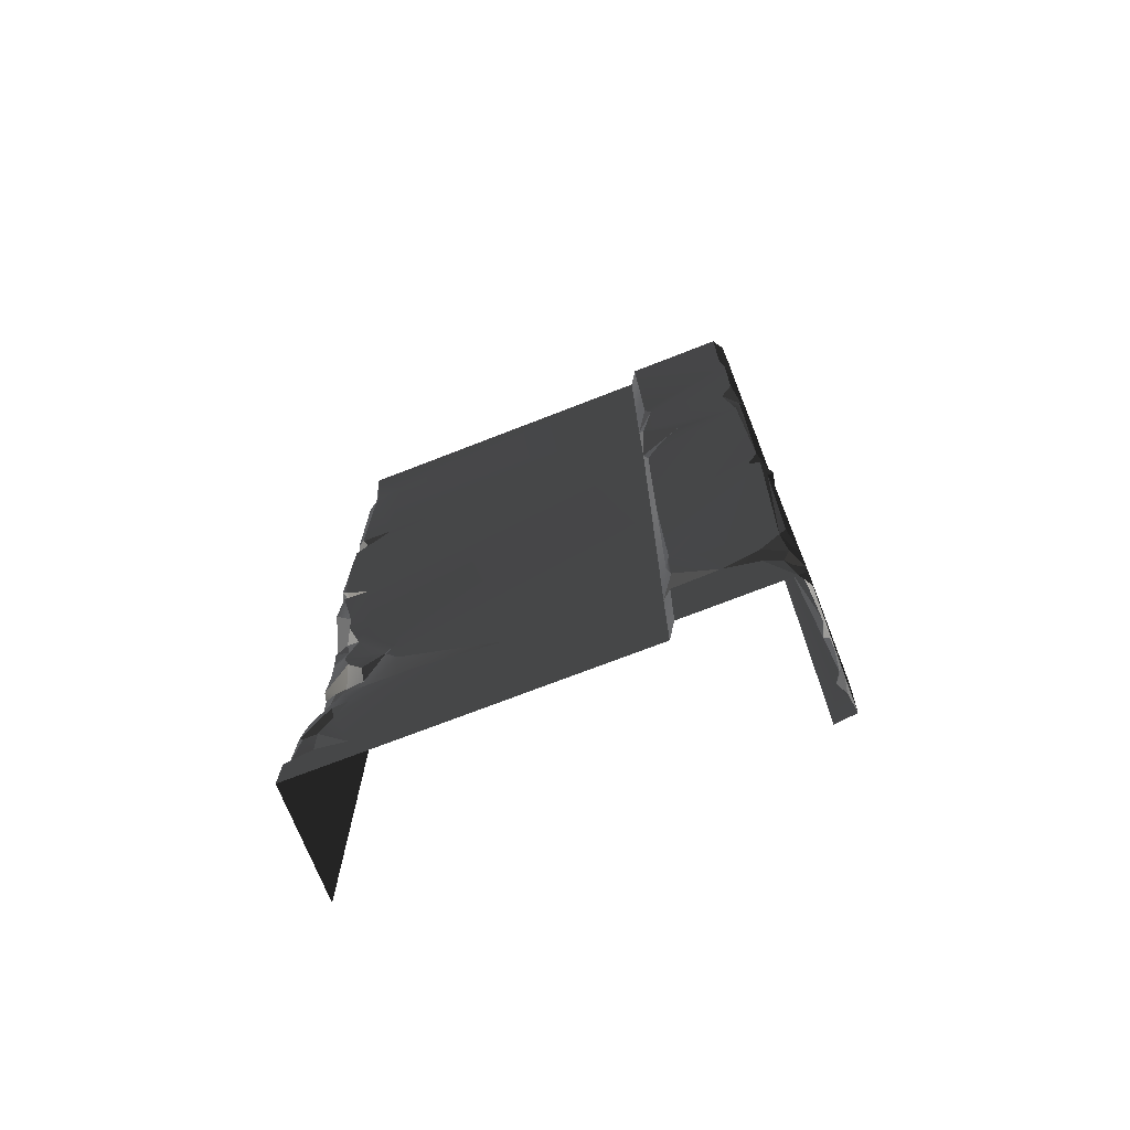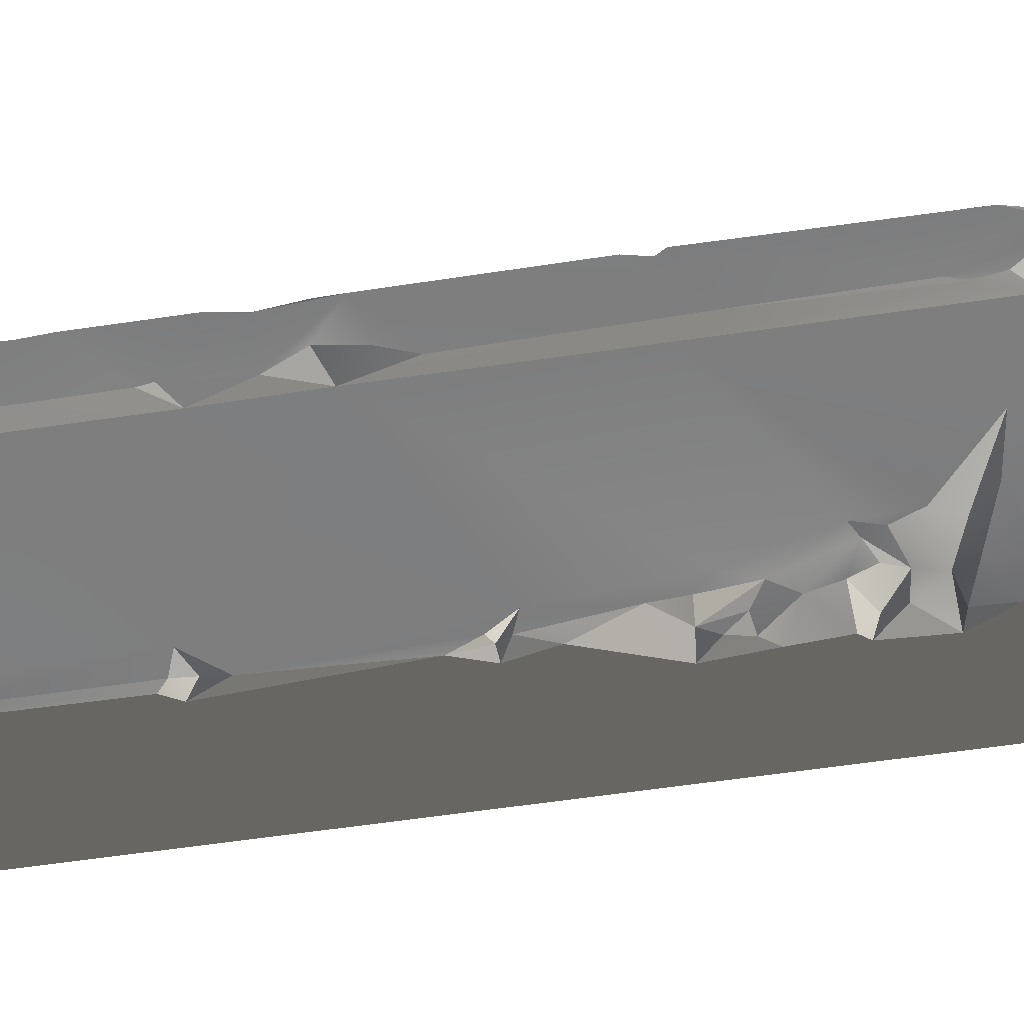
<metadata>
{"format":"obj","ext":"obj","renderer":"f3d","projection":"perspective","resolution":1024,"background":"white","views":[{"elev":-72.1,"azim":-68.7,"up":"+Y"},{"elev":-59.4,"azim":-81.3,"up":"+Z"}]}
</metadata>
<code>
v -0.4735 -2.159 -6.508e-06
v -0.4974 -2.371 0.1025
v -0.3655 -2.478 -7.187e-06
v -0.4285 -2.487 0.07087
v 1.907e-06 -1.907e-06 -1.907e-06
v -0.4873 -0.5084 -2.99e-06
v -0.4459 -1.195 -4.453e-06
v -0.4802 -1.128 -4.31e-06
v -0.44 -1.996 -6.159e-06
v -0.4847 -1.861 -5.872e-06
v -0.4561 -0.3308 -2.612e-06
v -0.5001 -1.461e-06 -1.907e-06
v -0.3655 -2.478 -7.187e-06
v -0.4735 -2.159 -6.508e-06
v 1.43e-06 -3.301 -8.464e-06
v -0.3823 -2.698 -7.655e-06
v -0.3675 -2.921 -8.13e-06
v -0.3936 -2.885 -8.054e-06
v -0.3565 -3.144 -8.129e-06
v -0.4257 -3.301 -8.464e-06
v -0.4538 -3.506 -8.9e-06
v -0.4642 -3.748 -9.416e-06
v 2.151e-06 -4 -9.953e-06
v -0.497 -3.828 -9.585e-06
v -0.5001 -4 -9.953e-06
v -0.3675 -2.921 -8.13e-06
v -0.4165 -3.025 0.075
v -0.3565 -3.144 -8.129e-06
v -0.4844 -3.605 0.04245
v -0.4642 -3.748 -9.416e-06
v -0.4538 -3.506 -8.9e-06
v -0.5004 -1.157 0.03333
v -0.4802 -1.128 -4.31e-06
v -0.5018 -0.4846 0.03228
v -0.4873 -0.5084 -2.99e-06
v -0.4792 -0.3628 0.02083
v -0.4561 -0.3308 -2.612e-06
v -0.5001 -1.461e-06 -1.907e-06
v -0.5001 -4 -9.953e-06
v -0.497 -3.828 -9.585e-06
v -0.4993 -3.793 0.1197
v -0.4991 -3.838 0.2583
v -0.5001 -4 1.477
v -0.4996 -3.379 0.8397
v -0.4991 -3.571 1.476
v -0.4992 -2.503 1.479
v -0.5015 -3.113 0.3866
v -0.4968 -2.903 0.3736
v -0.5014 -2.55 0.2137
v -0.4824 -2.676 0.1661
v -0.5009 -1.515 1.482
v -0.5003 -2.053 0.1513
v -0.4977 -1.324 0.01385
v -0.4996 -1.158 0.1785
v -0.4986 -1.063 1.478
v -0.5001 -0.3636 0.1574
v -0.5001 -4.607e-06 1.477
v -0.5001 -1.461e-06 -1.907e-06
v -0.5042 -1.964 0.04403
v -0.4847 -1.861 -5.872e-06
v -0.4792 -0.3628 0.02083
v -0.5018 -0.4846 0.03228
v -0.5004 -1.157 0.03333
v -0.4974 -2.371 0.1025
v -0.4991 -2.034 0.03411
v -0.4638 -2.765 0.1045
v -0.4775 -2.932 0.3123
v -0.471 -2.878 0.1359
v -0.4654 -2.968 0.2017
v -0.4969 -3.002 0.3249
v -0.4989 -2.492 0.1113
v -0.3675 -2.921 -8.13e-06
v -0.3936 -2.885 -8.054e-06
v -0.3809 -2.952 0.09836
v -0.471 -2.878 0.1359
v -0.4459 -1.195 -4.453e-06
v -0.4977 -1.324 0.01385
v -0.4847 -1.861 -5.872e-06
v -0.4747 -1.987 0.0391
v -0.44 -1.996 -6.159e-06
v -0.4847 -1.861 -5.872e-06
v -0.44 -1.996 -6.159e-06
v -0.4991 -2.034 0.03411
v -0.4735 -2.159 -6.508e-06
v -0.3823 -2.698 -7.655e-06
v -0.4638 -2.765 0.1045
v -0.3936 -2.885 -8.054e-06
v -0.4111 -2.639 0.01968
v -0.471 -2.878 0.1359
v -0.4111 -2.639 0.01968
v -0.3823 -2.698 -7.655e-06
v -0.3655 -2.478 -7.187e-06
v -0.4256 -2.555 0.02201
v -0.4802 -1.128 -4.31e-06
v -0.5004 -1.157 0.03333
v -0.4459 -1.195 -4.453e-06
v -0.4747 -1.229 0.06481
v -0.4096 -3.165 0.03166
v -0.4257 -3.301 -8.464e-06
v -0.3565 -3.144 -8.129e-06
v -0.497 -3.828 -9.585e-06
v -0.4642 -3.748 -9.416e-06
v -0.4993 -3.793 0.1197
v -0.4732 -3.737 0.09711
v -0.4257 -3.301 -8.464e-06
v -0.4802 -3.439 0.08451
v -0.4538 -3.506 -8.9e-06
v -0.4695 -3.335 0.1204
v -0.4715 -3.218 0.1544
v -0.4096 -3.165 0.03166
v -0.4809 -3.356 0.1971
v -0.5012 -3.313 0.4688
v -0.5006 -3.531 0.1674
v -0.4893 -3.618 0.1062
v -0.01912 -1.397 2
v -0.07133 -1.841 2
v -0.5136 -1.343 2
v -0.3196 -2.352 1.996
v -0.002051 -1.835 1.982
v -0.3163 -1.253 2
v -0.4898 -2.404 2
v -0.474 -2.485 1.979
v -0.5216 -1.287 1.986
v -0.4989 -0.8353 1.999
v -0.1216 -0.8485 2.001
v -0.01446 -1.184 1.999
v -0.452 -0.5495 1.998
v -0.5079 -0.3898 2.001
v -0.08795 -0.5467 1.997
v -0.5106 -5.629e-06 1.999
v -0.0981 -0.3374 2
v -0.03561 -0.2417 2.005
v -0.0112 -6.058e-06 1.993
v -0.04551 -0.7466 1.992
v -0.003599 -0.8174 1.989
v -0.00017 -1.039 1.944
v -0.004322 -0.6878 1.992
v -0.03793 -0.9958 1.975
v -0.5206 -0.5655 1.999
v -0.05869 -1.24 2
v -0.05085 -3.643 2.002
v -0.4587 -3.514 2.001
v -0.4755 -2.625 1.999
v -0.08846 -3.193 1.999
v -0.5499 -3.447 1.98
v -0.3205 -3.668 1.987
v -0.0501 -3.844 2
v -0.5381 -2.66 1.987
v -0.4877 -3.789 2.002
v -0.5106 -4 1.999
v -0.0288 -3.292 2.001
v -0.446 -3.619 2.003
v -0.2621 -2.74 1.999
v -0.01557 -3.079 1.996
v -0.04186 -2.399 2
v -0.4458 -2.554 1.987
v -0.3196 -2.352 1.996
v -0.474 -2.485 1.979
v -0.5598 -2.516 1.977
v -0.0112 -4 1.993
v -0.4343 -3.675 1.98
v -0.5579 -0.6296 1.977
v -0.5603 -1.084 1.97
v -0.5542 -0.9803 1.563
v -0.5625 -1.228 1.915
v -0.5564 -1.297 1.513
v -0.5635 -1.537 1.958
v -0.5467 -1.436 1.676
v -0.5619 -1.627 1.594
v -0.5507 -1.78 1.514
v -0.5629 -2.648 1.517
v -0.5588 -2.369 1.974
v -0.5588 -2.473 1.928
v -0.5598 -2.516 1.977
v -0.5618 -3.297 1.534
v -0.562 -3.505 1.952
v -0.5631 -3.602 1.867
v -0.5588 -3.643 1.717
v -0.5568 -3.484 1.532
v -0.5477 -3.374 1.514
v -0.5614 -4 1.517
v -0.5574 -3.651 1.519
v -0.5612 -3.721 1.864
v -0.5624 -4 1.966
v -0.5629 -2.648 1.517
v -0.5618 -3.297 1.534
v 1.197e-06 -4 1.9
v -8.473e-05 -2.333 1.939
v -6.675e-05 -0.2226 1.9
v -0.00017 -1.039 1.944
v 2.003e-06 -0.7721 1.942
v -0.0001476 -3.665 1.956
v -0.001518 -3.195 1.969
v -0.0112 -4 1.993
v -0.002051 -1.835 1.982
v -0.00142 -1.273 1.979
v -0.003651 -0.5235 1.954
v -0.01888 -0.2846 1.966
v -0.004322 -0.6878 1.992
v -0.003599 -0.8174 1.989
v -0.0009907 -3.783 1.982
v -0.0003594 -3.559 1.982
v -0.002395 -2.137 1.994
v -0.01557 -3.079 1.996
v -0.00333 -2.454 1.99
v -0.03561 -0.2417 2.005
v -0.000262 -0.188 1.976
v -0.5614 -6.077e-06 1.517
v -0.5593 -0.5079 1.96
v -0.5588 -0.9242 1.535
v -0.5624 -7.024e-06 1.966
v -0.4974 -2.371 0.1025
v -0.4735 -2.159 -6.508e-06
v -0.4991 -2.034 0.03411
v -0.4715 -3.218 0.1544
v -0.4668 -3.216 0.3753
v -0.5012 -3.313 0.4688
v -0.4198 -3.145 0.1923
v -0.4096 -3.165 0.03166
v -0.4996 -3.379 0.8397
v -0.4198 -3.145 0.1923
v -0.4096 -3.165 0.03166
v -0.3565 -3.144 -8.129e-06
v -0.5624 -4 1.966
v -0.5344 -3.73 1.938
v -0.4877 -3.789 2.002
v -0.5506 -1.427 1.981
v -0.4898 -2.404 2
v -0.5588 -2.369 1.974
v -0.5136 -1.343 2
v -0.5598 -2.516 1.977
v -0.5381 -2.66 1.987
v -0.562 -3.505 1.952
v -0.51 -2.562 2.013
v -0.5568 -3.484 1.532
v -0.5588 -3.643 1.717
v -0.4991 -3.571 1.476
v -0.4992 -2.503 1.479
v -0.5477 -3.374 1.514
v -0.4991 -3.571 1.476
v -0.5629 -2.648 1.517
v -0.5507 -1.78 1.514
v -0.5009 -1.515 1.482
v -0.5568 -3.484 1.532
v -0.4986 -1.063 1.478
v -0.5564 -1.297 1.513
v -0.4844 -3.605 0.04245
v -0.4538 -3.506 -8.9e-06
v -0.4406 -3.518 0.08331
v -0.4893 -3.618 0.1062
v -0.5006 -3.531 0.1674
v -0.4445 -3.433 0.1305
v -0.4809 -3.356 0.1971
v -0.4406 -3.518 0.08331
v -0.4893 -3.618 0.1062
v -0.4996 -3.379 0.8397
v -0.4668 -3.216 0.3753
v -0.5015 -3.113 0.3866
v -0.4198 -3.145 0.1923
v -0.4969 -3.002 0.3249
v -0.4336 -3.045 0.2065
v -0.4165 -3.025 0.075
v -0.3565 -3.144 -8.129e-06
v -0.4395 -2.626 0.09708
v -0.4824 -2.676 0.1661
v -0.4638 -2.765 0.1045
v -0.4111 -2.639 0.01968
v -0.5612 -3.721 1.864
v -0.5344 -3.73 1.938
v -0.5624 -4 1.966
v -0.0288 -3.292 2.001
v -0.0003594 -3.559 1.982
v -0.05085 -3.643 2.002
v -0.0009907 -3.783 1.982
v -0.0501 -3.844 2
v -0.0112 -4 1.993
v -0.5603 -1.084 1.97
v -0.4989 -0.8353 1.999
v -0.5216 -1.287 1.986
v -0.5579 -0.6296 1.977
v -0.5206 -0.5655 1.999
v -0.5593 -0.5079 1.96
v -0.4458 -2.554 1.987
v -0.51 -2.562 2.013
v -0.5598 -2.516 1.977
v -0.06123 -2.341 1.983
v -0.04186 -2.399 2
v -0.3196 -2.352 1.996
v -0.4732 -3.737 0.09711
v -0.4642 -3.748 -9.416e-06
v -0.4844 -3.605 0.04245
v -0.4893 -3.618 0.1062
v -0.5631 -3.602 1.867
v -0.562 -3.505 1.952
v -0.5288 -3.622 1.964
v -0.5288 -3.622 1.964
v -0.562 -3.505 1.952
v -0.4587 -3.514 2.001
v -0.446 -3.619 2.003
v -0.0981 -0.3374 2
v -0.003651 -0.5235 1.954
v -0.08795 -0.5467 1.997
v -0.01888 -0.2846 1.966
v -0.004322 -0.6878 1.992
v -0.01446 -1.184 1.999
v -0.1216 -0.8485 2.001
v -0.03793 -0.9958 1.975
v -0.00017 -1.039 1.944
v -0.5624 -7.024e-06 1.966
v -0.5079 -0.3898 2.001
v -0.5593 -0.5079 1.96
v -0.5106 -5.629e-06 1.999
v -0.452 -0.5495 1.998
v -0.5619 -1.627 1.594
v -0.5009 -1.515 1.482
v -0.5467 -1.436 1.676
v -0.5507 -1.78 1.514
v -0.000262 -0.188 1.976
v -0.0112 -6.058e-06 1.993
v 1.907e-06 -5.955e-06 1.9
v -6.675e-05 -0.2226 1.9
v -0.01888 -0.2846 1.966
v -0.4747 -1.229 0.06481
v -0.4977 -1.324 0.01385
v -0.4459 -1.195 -4.453e-06
v -0.5136 -1.343 2
v -0.5506 -1.427 1.981
v -0.5625 -1.228 1.915
v -0.4285 -2.487 0.07087
v -0.4989 -2.492 0.1113
v -0.4824 -2.676 0.1661
v -0.5542 -0.9803 1.563
v -0.5564 -1.297 1.513
v -0.4986 -1.063 1.478
v -0.5001 -4.607e-06 1.477
v -0.5588 -0.9242 1.535
v -0.4986 -1.063 1.478
v -0.5614 -6.077e-06 1.517
v -8.473e-05 -2.333 1.939
v -0.07517 -2.294 2
v -0.002395 -2.137 1.994
v -0.06123 -2.341 1.983
v -0.4654 -2.968 0.2017
v -0.3809 -2.952 0.09836
v -0.471 -2.878 0.1359
v -0.4336 -3.045 0.2065
v -0.4165 -3.025 0.075
v -0.3675 -2.921 -8.13e-06
v -0.3809 -2.952 0.09836
v -0.4336 -3.045 0.2065
v -0.0001476 -3.665 1.956
v -0.0009907 -3.783 1.982
v -0.05085 -3.643 2.002
v -0.5614 -4 1.517
v -0.5001 -4 1.477
v -0.5574 -3.651 1.519
v -0.4991 -3.571 1.476
v -0.04551 -0.7466 1.992
v -0.004322 -0.6878 1.992
v 2.003e-06 -0.7721 1.942
v -0.4285 -2.487 0.07087
v -0.4256 -2.555 0.02201
v -0.3655 -2.478 -7.187e-06
v -0.474 -2.485 1.979
v -0.5588 -2.473 1.928
v -0.4898 -2.404 2
v -0.5588 -2.369 1.974
v -0.446 -3.619 2.003
v -0.4343 -3.675 1.98
v -0.509 -3.672 1.929
v -0.5009 -1.515 1.482
v -0.5564 -1.297 1.513
v -0.5467 -1.436 1.676
v -0.04186 -2.399 2
v -0.06123 -2.341 1.983
v -8.473e-05 -2.333 1.939
v -0.00333 -2.454 1.99
v -0.0112 -6.058e-06 1.993
v -0.000262 -0.188 1.976
v -0.03561 -0.2417 2.005
v -0.5598 -2.516 1.977
v -0.5588 -2.473 1.928
v -0.474 -2.485 1.979
v -0.4445 -3.433 0.1305
v -0.4802 -3.439 0.08451
v -0.4695 -3.335 0.1204
v -0.4406 -3.518 0.08331
v -0.4538 -3.506 -8.9e-06
v -0.4802 -3.439 0.08451
v -0.4406 -3.518 0.08331
v -0.4336 -3.045 0.2065
v -0.4775 -2.932 0.3123
v -0.4969 -3.002 0.3249
v -0.4968 -2.903 0.3736
v -0.4996 -1.158 0.1785
v -0.4977 -1.324 0.01385
v -0.4747 -1.229 0.06481
v -0.0003594 -3.559 1.982
v -0.0288 -3.292 2.001
v -0.001518 -3.195 1.969
v -0.4809 -3.356 0.1971
v -0.4445 -3.433 0.1305
v -0.4695 -3.335 0.1204
v -0.5603 -1.084 1.97
v -0.5216 -1.287 1.986
v -0.5625 -1.228 1.915
v -0.5136 -1.343 2
v -0.4755 -2.625 1.999
v -0.51 -2.562 2.013
v -0.4458 -2.554 1.987
v -0.4343 -3.675 1.98
v -0.4877 -3.789 2.002
v -0.5344 -3.73 1.938
v -0.509 -3.672 1.929
v -0.509 -3.672 1.929
v -0.5612 -3.721 1.864
v -0.5588 -3.643 1.717
v -0.5344 -3.73 1.938
v -0.5631 -3.602 1.867
v -0.5288 -3.622 1.964
v -0.509 -3.672 1.929
v -0.5588 -3.643 1.717
v -0.509 -3.672 1.929
v -0.5288 -3.622 1.964
v -0.446 -3.619 2.003
v -0.4989 -2.492 0.1113
v -0.4285 -2.487 0.07087
v -0.4974 -2.371 0.1025
v -0.4991 -3.838 0.2583
v -0.4732 -3.737 0.09711
v -0.4893 -3.618 0.1062
v -0.5574 -3.651 1.519
v -0.4991 -3.571 1.476
v -0.5588 -3.643 1.717
v -0.452 -0.5495 1.998
v -0.5206 -0.5655 1.999
v -0.5593 -0.5079 1.96
v -0.5042 -1.964 0.04403
v -0.5003 -2.053 0.1513
v -0.4747 -1.987 0.0391
v -0.4847 -1.861 -5.872e-06
v -0.5042 -1.964 0.04403
v -0.4747 -1.987 0.0391
v -0.03561 -0.2417 2.005
v -0.01888 -0.2846 1.966
v -0.0981 -0.3374 2
v -0.04551 -0.7466 1.992
v 2.003e-06 -0.7721 1.942
v -0.003599 -0.8174 1.989
v -0.4747 -1.229 0.06481
v -0.5004 -1.157 0.03333
v -0.4996 -1.158 0.1785
v -0.4877 -3.789 2.002
v -0.5106 -4 1.999
v -0.5624 -4 1.966
v -0.001518 -3.195 1.969
v -0.08846 -3.193 1.999
v -0.01557 -3.079 1.996
v -0.001518 -3.195 1.969
v -0.01557 -3.079 1.996
v -8.473e-05 -2.333 1.939
v -0.3196 -2.352 1.996
v -0.07517 -2.294 2
v -0.06123 -2.341 1.983
v -0.00142 -1.273 1.979
v -0.002051 -1.835 1.982
v -0.01912 -1.397 2
v -0.00142 -1.273 1.979
v -0.01446 -1.184 1.999
v -0.00017 -1.039 1.944
v -0.4395 -2.626 0.09708
v -0.4256 -2.555 0.02201
v -0.4285 -2.487 0.07087
v -0.4285 -2.487 0.07087
v -0.4824 -2.676 0.1661
v -0.4395 -2.626 0.09708
v -0.44 -1.996 -6.159e-06
v -0.4747 -1.987 0.0391
v -0.4991 -2.034 0.03411
v -0.5003 -2.053 0.1513
v -0.4991 -2.034 0.03411
v -0.4747 -1.987 0.0391
v -0.001518 -3.195 1.969
v -0.0288 -3.292 2.001
v -0.08846 -3.193 1.999
v -0.5381 -2.66 1.987
v -0.5499 -3.447 1.98
v -0.562 -3.505 1.952
v -0.5499 -3.447 1.98
v -0.4587 -3.514 2.001
v -0.562 -3.505 1.952
v -0.5635 -1.537 1.958
v -0.5506 -1.427 1.981
v -0.5588 -2.369 1.974
v -0.5625 -1.228 1.915
v -0.00333 -2.454 1.99
v -0.01557 -3.079 1.996
v -0.04186 -2.399 2
v -0.05869 -1.24 2
v -0.00142 -1.273 1.979
v -0.01912 -1.397 2
v -0.0001476 -3.665 1.956
v -0.05085 -3.643 2.002
v -0.0003594 -3.559 1.982
v -0.4993 -3.793 0.1197
v -0.4732 -3.737 0.09711
v -0.4991 -3.838 0.2583
v -0.4775 -2.932 0.3123
v -0.4336 -3.045 0.2065
v -0.4654 -2.968 0.2017
v -0.4111 -2.639 0.01968
v -0.4256 -2.555 0.02201
v -0.4395 -2.626 0.09708
v -0.5588 -0.9242 1.535
v -0.5542 -0.9803 1.563
v -0.4986 -1.063 1.478
v -0.4755 -2.625 1.999
v -0.5381 -2.66 1.987
v -0.51 -2.562 2.013
v -0.446 -3.619 2.003
v -0.3205 -3.668 1.987
v -0.4343 -3.675 1.98
v -0.07517 -2.294 2
v -0.002395 -2.137 1.994
v -0.01446 -1.184 1.999
v -0.00142 -1.273 1.979
v -0.05869 -1.24 2
g WallLong_2_(39)_4234_22
f 1 3 2
f 2 3 4
f 5 7 6
f 6 7 8
f 5 9 7
f 7 9 10
f 11 5 6
f 11 12 5
f 13 9 5
f 13 14 9
f 15 13 5
f 13 15 16
f 16 15 17
f 17 18 16
f 17 15 19
f 19 15 20
f 20 15 21
f 15 22 21
f 22 15 23
f 23 24 22
f 24 23 25
f 26 28 27
f 29 31 30
f 32 34 33
f 33 34 35
f 36 35 34
f 37 35 36
f 38 37 36
f 39 41 40
f 39 42 41
f 43 42 39
f 43 44 42
f 44 43 45
f 45 46 44
f 46 47 44
f 48 47 46
f 46 49 48
f 49 50 48
f 49 46 51
f 49 51 52
f 53 52 51
f 53 51 54
f 55 54 51
f 55 56 54
f 56 55 57
f 58 56 57
f 52 53 59
f 59 53 60
f 56 58 61
f 54 56 62
f 62 56 61
f 62 63 54
f 49 52 64
f 52 65 64
f 66 67 50
f 67 66 68
f 67 68 69
f 48 50 67
f 47 48 70
f 49 64 71
f 50 49 71
f 72 74 73
f 74 75 73
f 76 78 77
f 79 81 80
f 82 84 83
f 85 87 86
f 85 86 88
f 86 87 89
f 90 92 91
f 92 90 93
f 94 96 95
f 97 95 96
f 98 100 99
f 101 103 102
f 102 103 104
f 105 107 106
f 106 108 105
f 108 109 105
f 105 109 110
f 111 109 108
f 111 112 109
f 112 111 113
f 42 112 113
f 42 44 112
f 42 113 114
f 115 117 116
f 117 118 116
f 119 115 116
f 117 115 120
f 118 117 121
f 118 121 122
f 120 123 117
f 120 124 123
f 124 120 125
f 125 120 126
f 125 127 124
f 128 127 125
f 128 125 129
f 129 130 128
f 130 129 131
f 132 130 131
f 130 132 133
f 129 125 134
f 125 135 134
f 136 135 125
f 129 134 137
f 136 125 138
f 124 127 139
f 126 120 140
f 140 120 115
f 141 143 142
f 143 141 144
f 142 143 145
f 141 142 146
f 147 141 146
f 145 143 148
f 147 146 149
f 150 147 149
f 144 141 151
f 152 146 142
f 143 144 153
f 154 153 144
f 153 154 155
f 155 156 153
f 156 143 153
f 156 155 157
f 157 158 156
f 159 156 158
f 150 160 147
f 149 146 161
f 162 164 163
f 163 164 165
f 166 165 164
f 166 167 165
f 167 166 168
f 167 168 169
f 170 167 169
f 167 170 171
f 167 171 172
f 172 171 173
f 173 171 174
f 175 174 171
f 174 175 176
f 177 176 175
f 175 178 177
f 178 175 179
f 175 180 179
f 178 182 181
f 178 181 183
f 183 181 184
f 185 180 186
f 187 189 188
f 189 190 188
f 190 189 191
f 187 188 192
f 193 192 188
f 192 194 187
f 190 195 188
f 195 190 196
f 197 191 189
f 197 189 198
f 197 199 191
f 200 190 191
f 201 194 192
f 193 202 192
f 188 195 203
f 204 188 205
f 198 207 206
f 208 210 209
f 208 209 211
f 209 210 162
f 164 162 210
f 212 214 213
f 215 217 216
f 215 216 218
f 218 219 215
f 220 216 217
f 221 223 222
f 224 226 225
f 227 229 228
f 228 230 227
f 231 233 232
f 231 232 234
f 235 237 236
f 238 240 239
f 238 239 241
f 242 238 241
f 243 238 242
f 240 244 239
f 243 246 245
f 247 249 248
f 249 247 250
f 251 253 252
f 252 254 251
f 251 254 255
f 256 258 257
f 258 259 257
f 259 258 260
f 259 260 261
f 262 259 261
f 263 259 262
f 264 266 265
f 266 264 267
f 268 270 269
f 271 273 272
f 274 273 275
f 274 275 276
f 277 279 278
f 277 278 280
f 278 281 280
f 282 280 281
f 283 285 284
f 286 288 287
f 289 291 290
f 291 289 292
f 293 295 294
f 296 298 297
f 298 296 299
f 300 302 301
f 301 303 300
f 301 302 304
f 305 307 306
f 307 305 308
f 309 311 310
f 309 310 312
f 313 310 311
f 314 316 315
f 314 315 317
f 318 320 319
f 320 318 321
f 318 322 321
f 323 325 324
f 326 328 327
f 329 331 330
f 332 334 333
f 335 337 336
f 335 336 338
f 339 341 340
f 339 340 342
f 343 345 344
f 344 346 343
f 347 349 348
f 350 349 347
f 351 353 352
f 354 356 355
f 357 355 356
f 358 360 359
f 361 363 362
f 364 366 365
f 367 365 366
f 368 370 369
f 371 373 372
f 374 376 375
f 377 376 374
f 378 380 379
f 381 383 382
f 384 386 385
f 384 385 387
f 388 390 389
f 391 393 392
f 392 393 394
f 395 397 396
f 398 400 399
f 401 403 402
f 404 406 405
f 406 407 405
f 408 410 409
f 411 413 412
f 413 411 414
f 415 417 416
f 416 418 415
f 419 421 420
f 422 421 419
f 423 425 424
f 426 428 427
f 429 431 430
f 432 434 433
f 435 437 436
f 438 440 439
f 441 443 442
f 444 446 445
f 447 449 448
f 450 452 451
f 453 455 454
f 456 458 457
f 459 461 460
f 462 464 463
f 465 467 466
f 468 470 469
f 471 473 472
f 474 476 475
f 477 479 478
f 480 482 481
f 483 485 484
f 486 488 487
f 489 491 490
f 492 494 493
f 492 493 495
f 496 498 497
f 499 501 500
f 502 504 503
f 505 507 506
f 508 510 509
f 511 513 512
f 514 516 515
f 517 519 518
f 520 522 521
f 116 118 523
f 116 523 524
f 119 116 524
f 525 527 526

</code>
